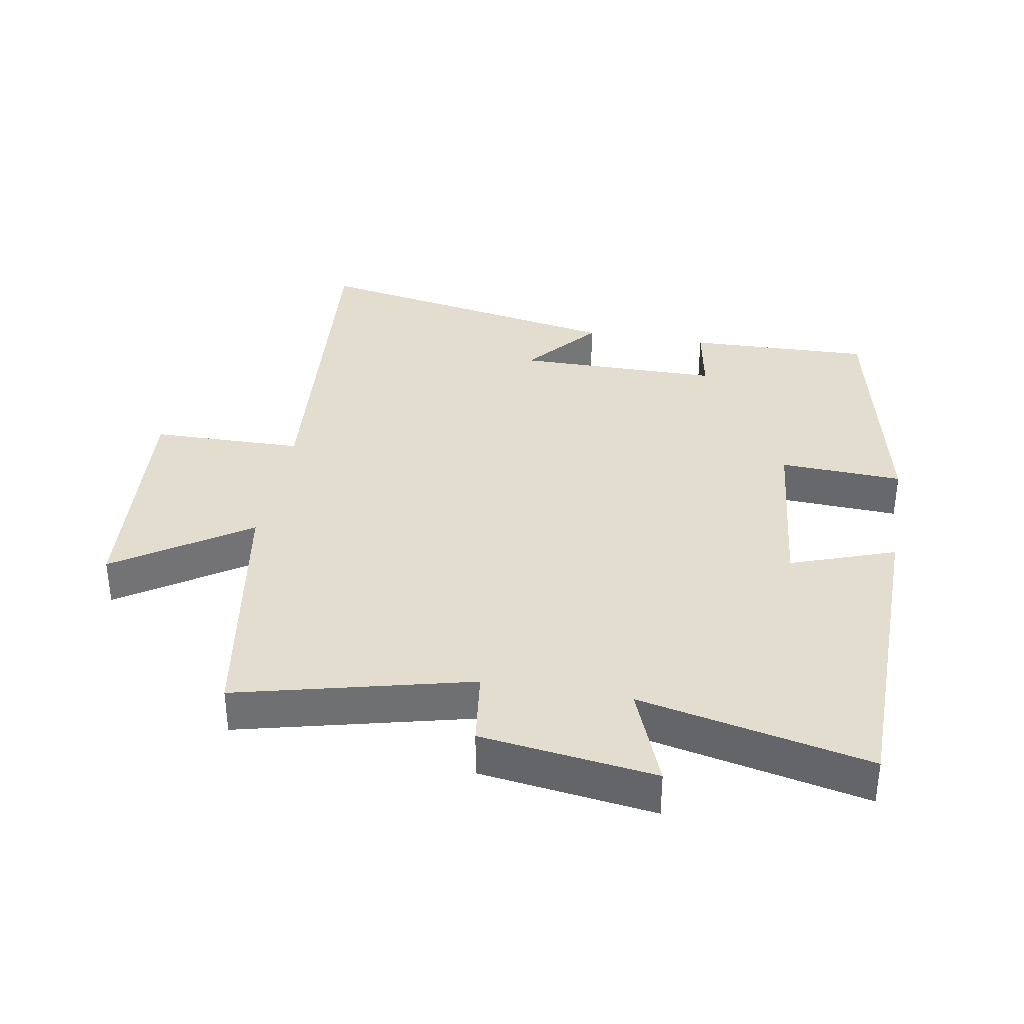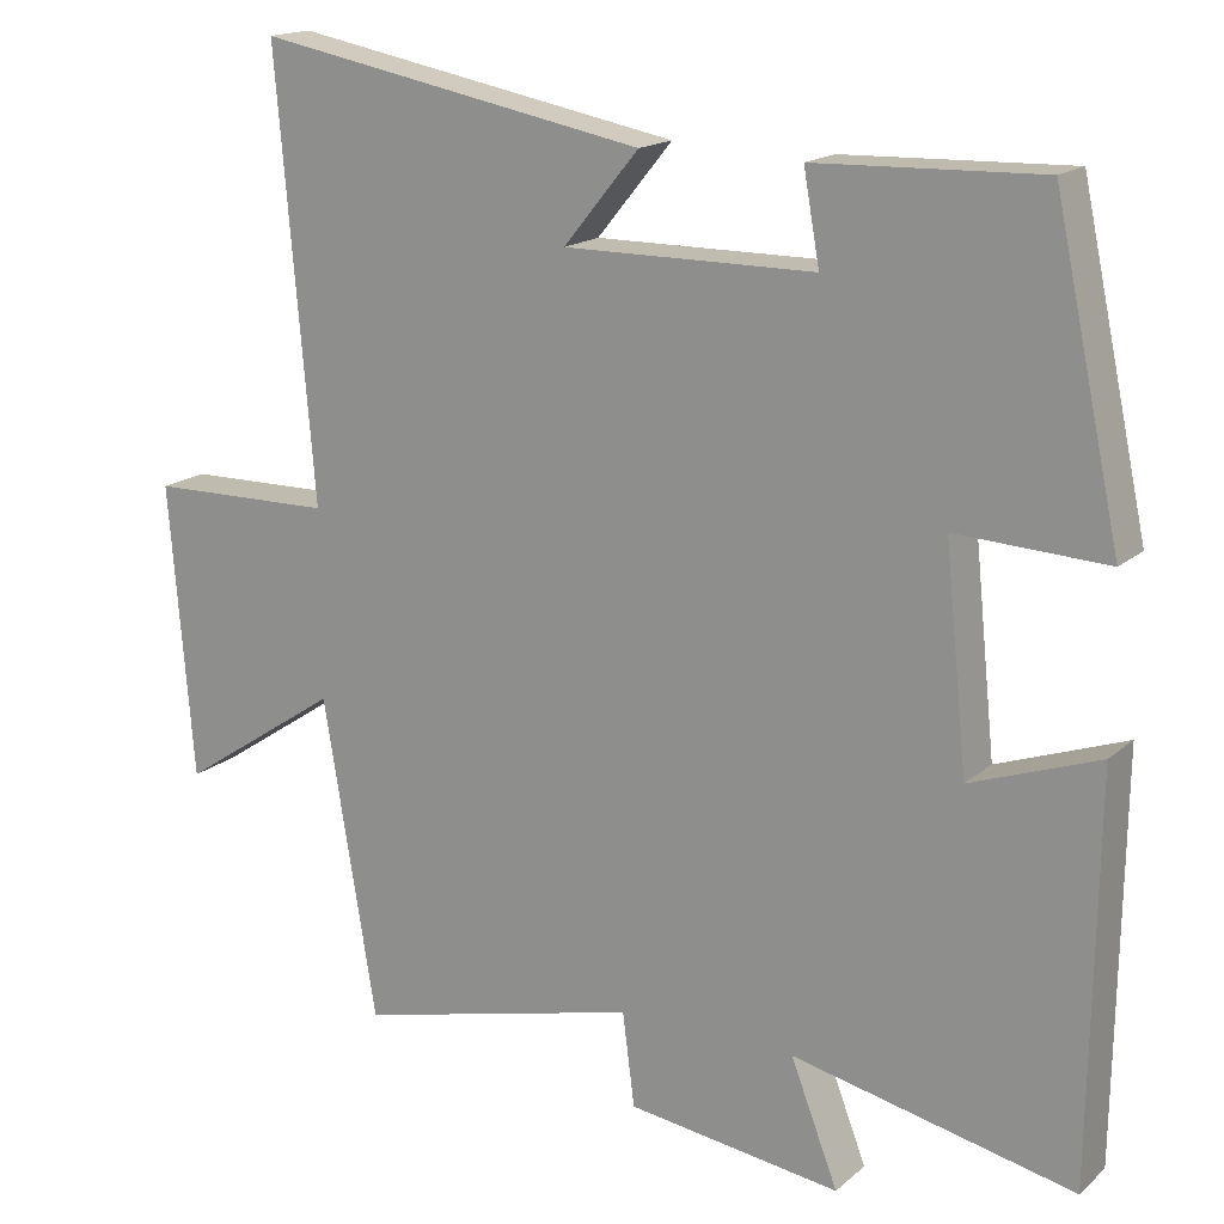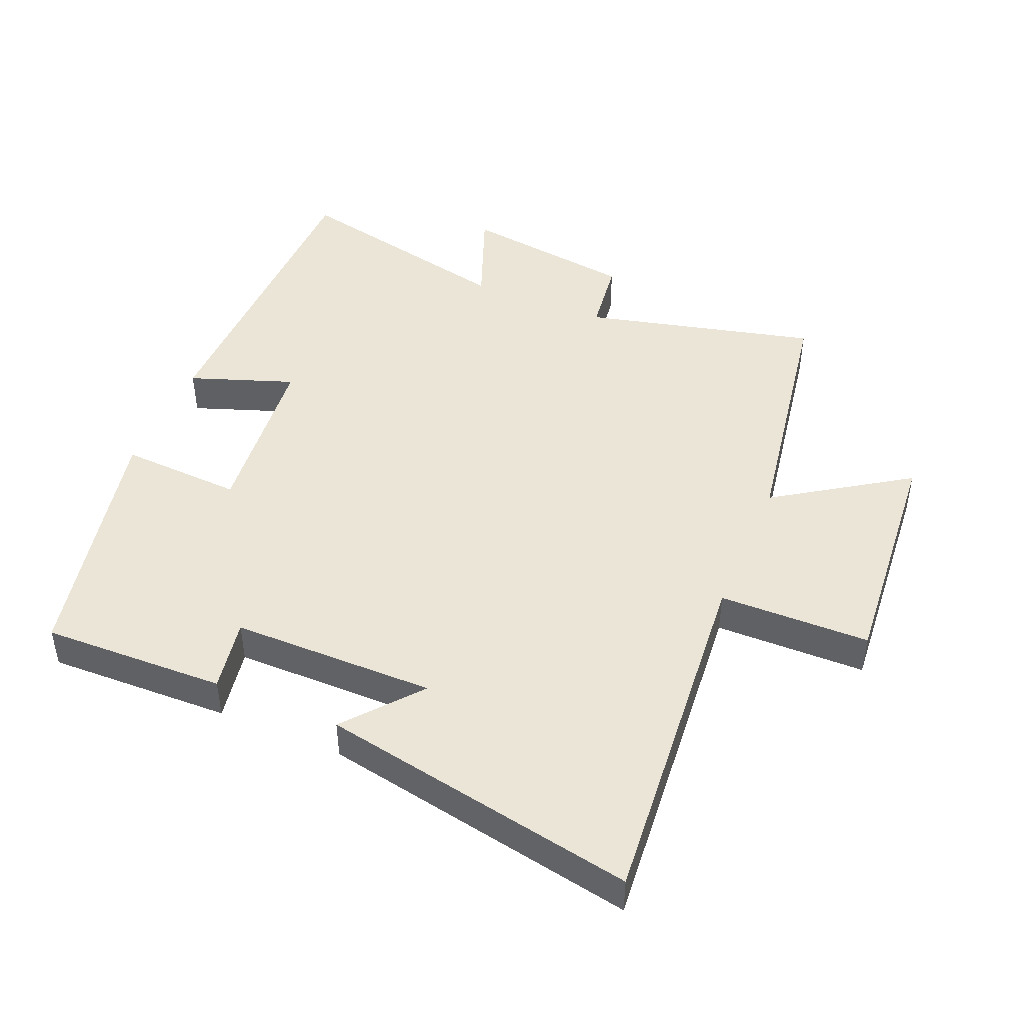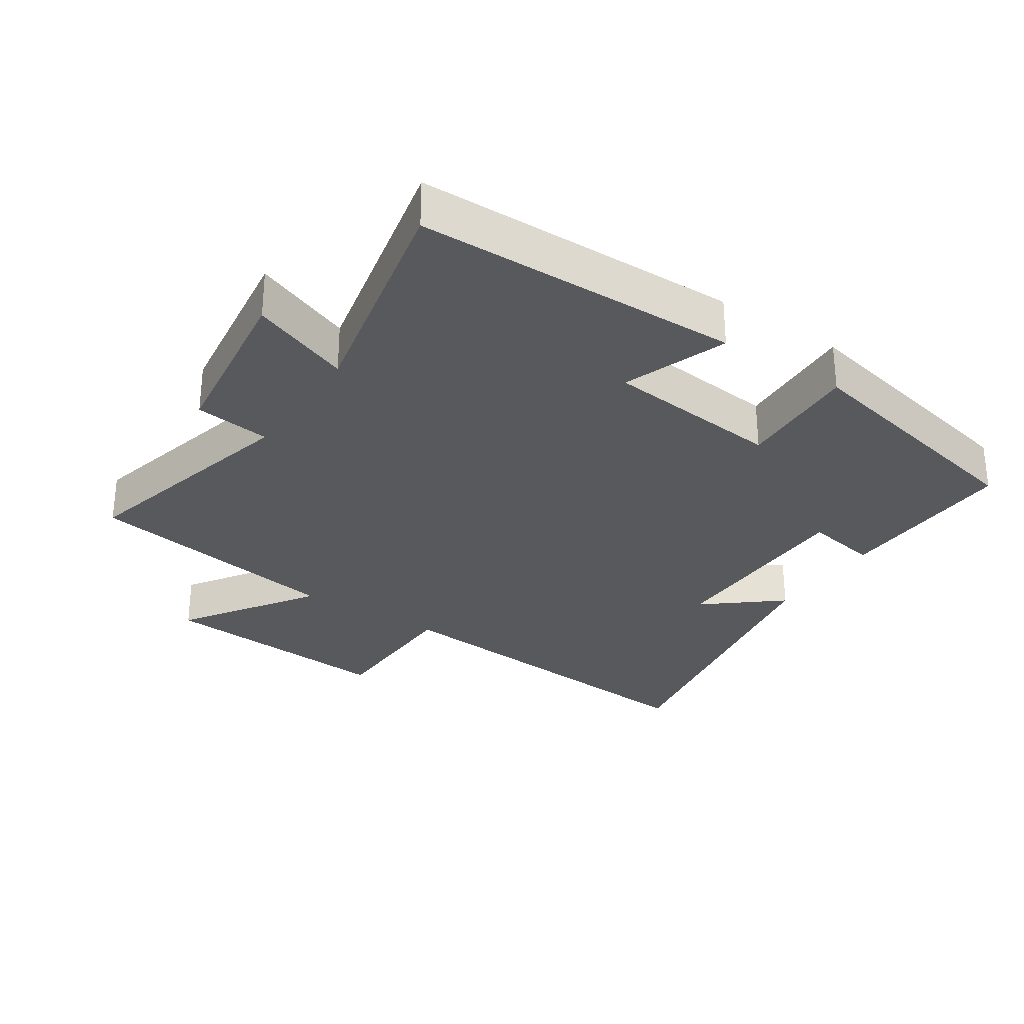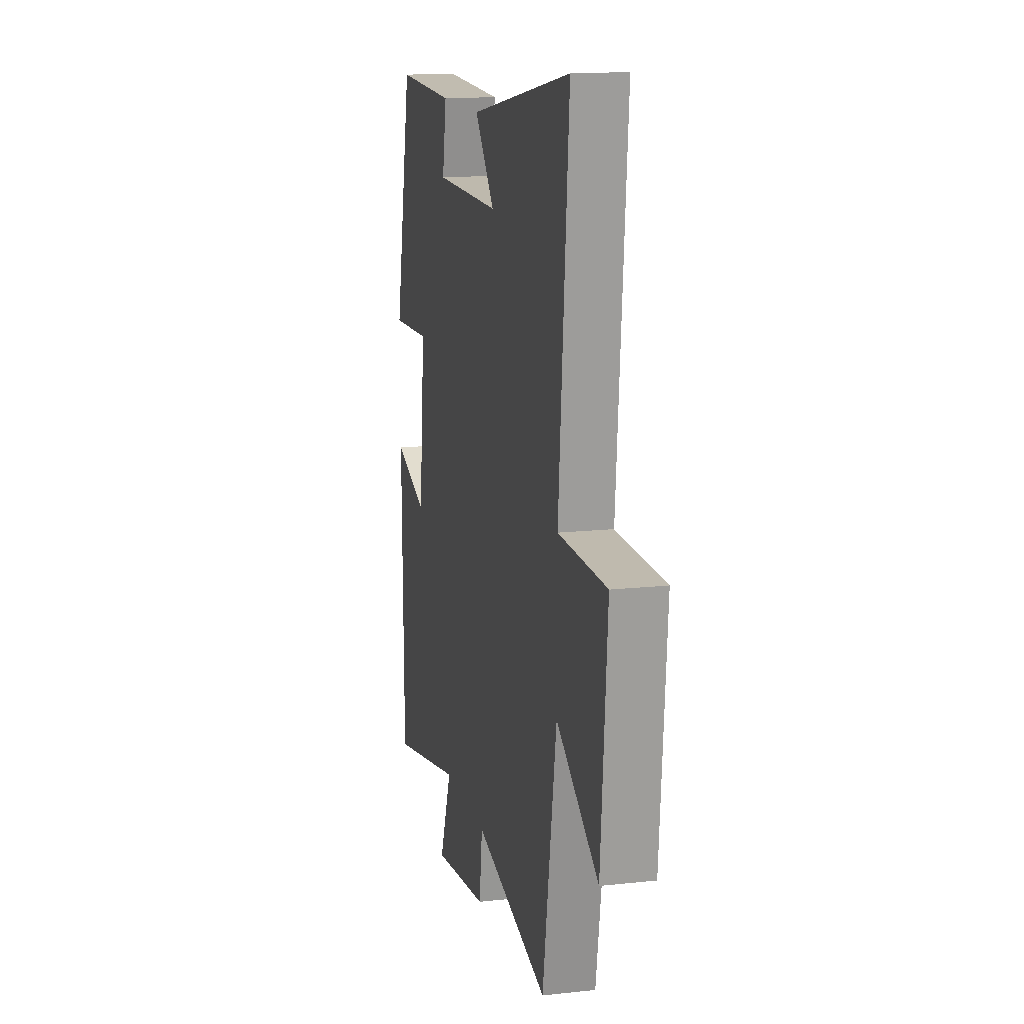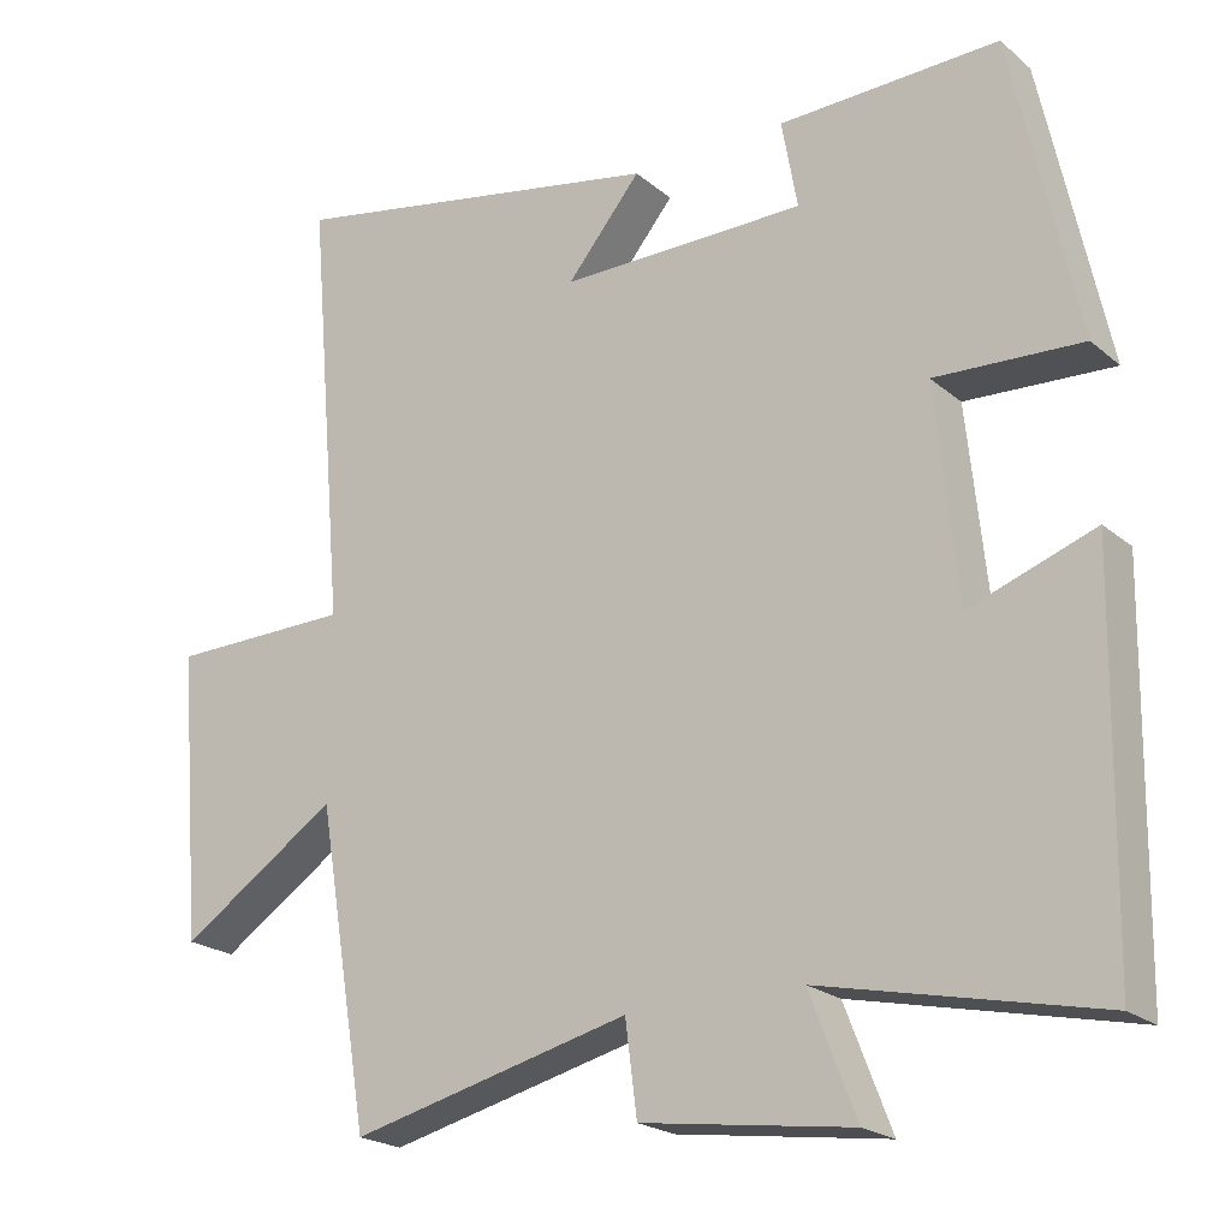
<metadata>
{"format":"obj","ext":"obj","renderer":"f3d","projection":"perspective","resolution":1024,"background":"white","views":[{"elev":35.5,"azim":-170.0,"up":"+Y"},{"elev":16.8,"azim":-148.4,"up":"+Z"},{"elev":45.8,"azim":22.9,"up":"+Y"},{"elev":-29.5,"azim":-123.6,"up":"+Y"},{"elev":14.8,"azim":76.7,"up":"+Z"},{"elev":-21.3,"azim":-145.2,"up":"+Z"}]}
</metadata>
<code>
v -0.493 0.07 -0.576
v -0.5 0.07 -0.081
v -0.341 0.07 -0.138
v -0.313 0.07 0.132
v -0.5 0.07 0.123
v -0.417 0.07 0.509
v -0.137 0.07 0.5
v -0.157 0.07 0.388
v 0.155 0.07 0.386
v 0.061 0.07 0.5
v 0.547 0.07 0.591
v 0.5 0.07 0.045
v 0.731 0.07 0.041
v 0.701 0.07 -0.325
v 0.5 0.07 -0.191
v 0.434 0.07 -0.588
v 0.079 0.07 -0.5
v 0.064 0.07 -0.616
v -0.202 0.07 -0.652
v -0.143 0.07 -0.5
v -0.493 0 -0.576
v -0.5 0 -0.081
v -0.341 0 -0.138
v -0.313 0 0.132
v -0.5 0 0.123
v -0.417 0 0.509
v -0.137 0 0.5
v -0.157 0 0.388
v 0.155 0 0.386
v 0.061 0 0.5
v 0.547 0 0.591
v 0.5 0 0.045
v 0.731 0 0.041
v 0.701 0 -0.325
v 0.5 0 -0.191
v 0.434 0 -0.588
v 0.079 0 -0.5
v 0.064 0 -0.616
v -0.202 0 -0.652
v -0.143 0 -0.5
f 17 18 19 20
f 15 16 17
f 15 17 20
f 12 13 14 15
f 12 15 20 1
f 9 10 11 12
f 8 9 12 1
f 4 5 6 7
f 3 4 7 8
f 1 2 3
f 1 3 8
f 40 39 38 37
f 37 36 35
f 40 37 35
f 35 34 33 32
f 21 40 35 32
f 32 31 30 29
f 21 32 29 28
f 27 26 25 24
f 28 27 24 23
f 23 22 21
f 28 23 21
f 1 21 22 2
f 2 22 23 3
f 3 23 24 4
f 4 24 25 5
f 5 25 26 6
f 6 26 27 7
f 7 27 28 8
f 8 28 29 9
f 9 29 30 10
f 10 30 31 11
f 11 31 32 12
f 12 32 33 13
f 13 33 34 14
f 14 34 35 15
f 15 35 36 16
f 16 36 37 17
f 17 37 38 18
f 18 38 39 19
f 19 39 40 20
f 20 40 21 1

</code>
